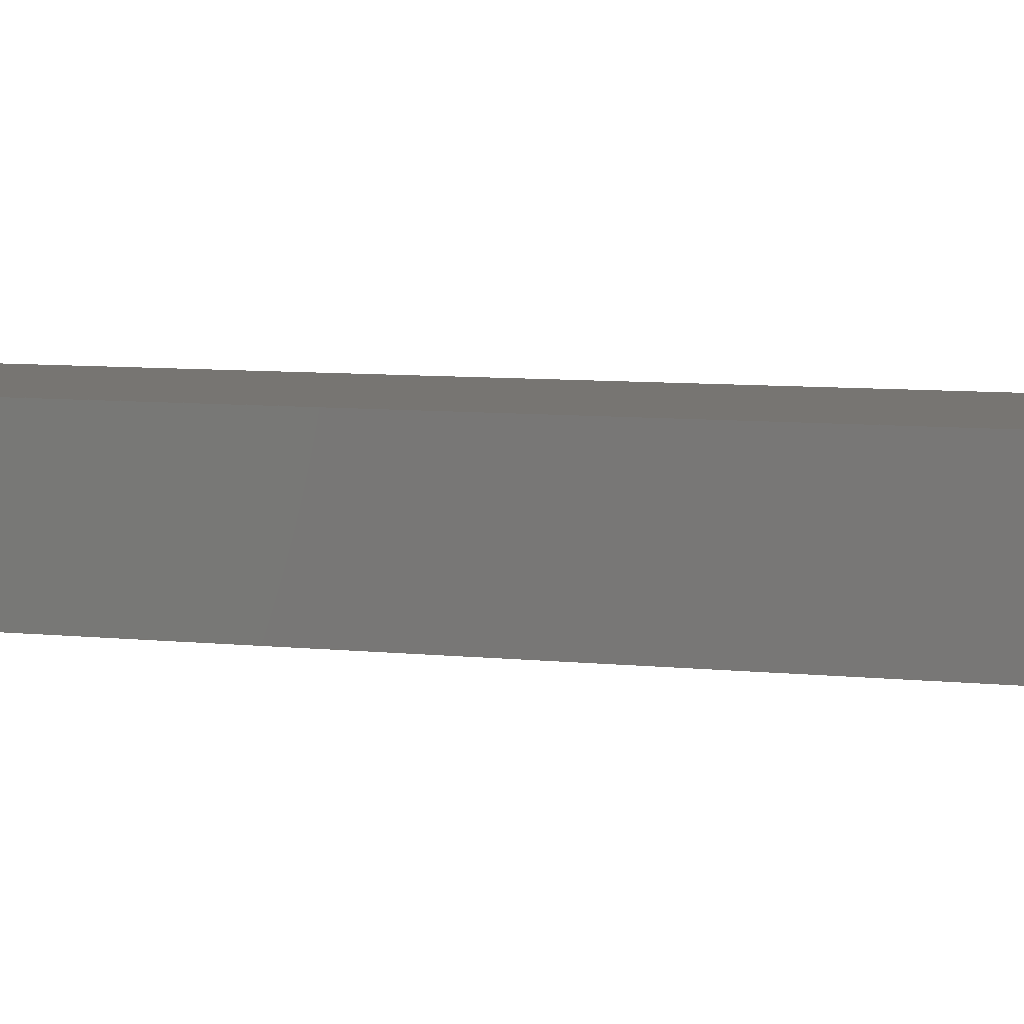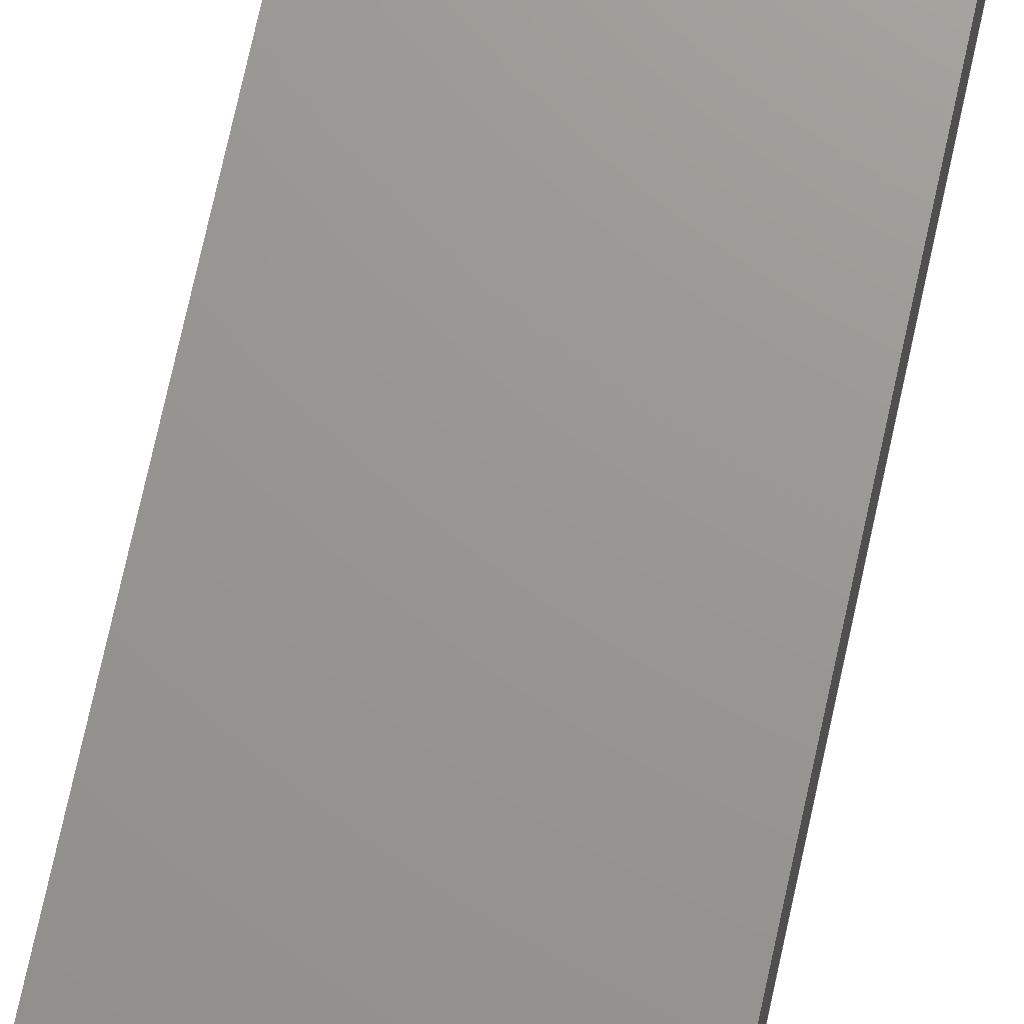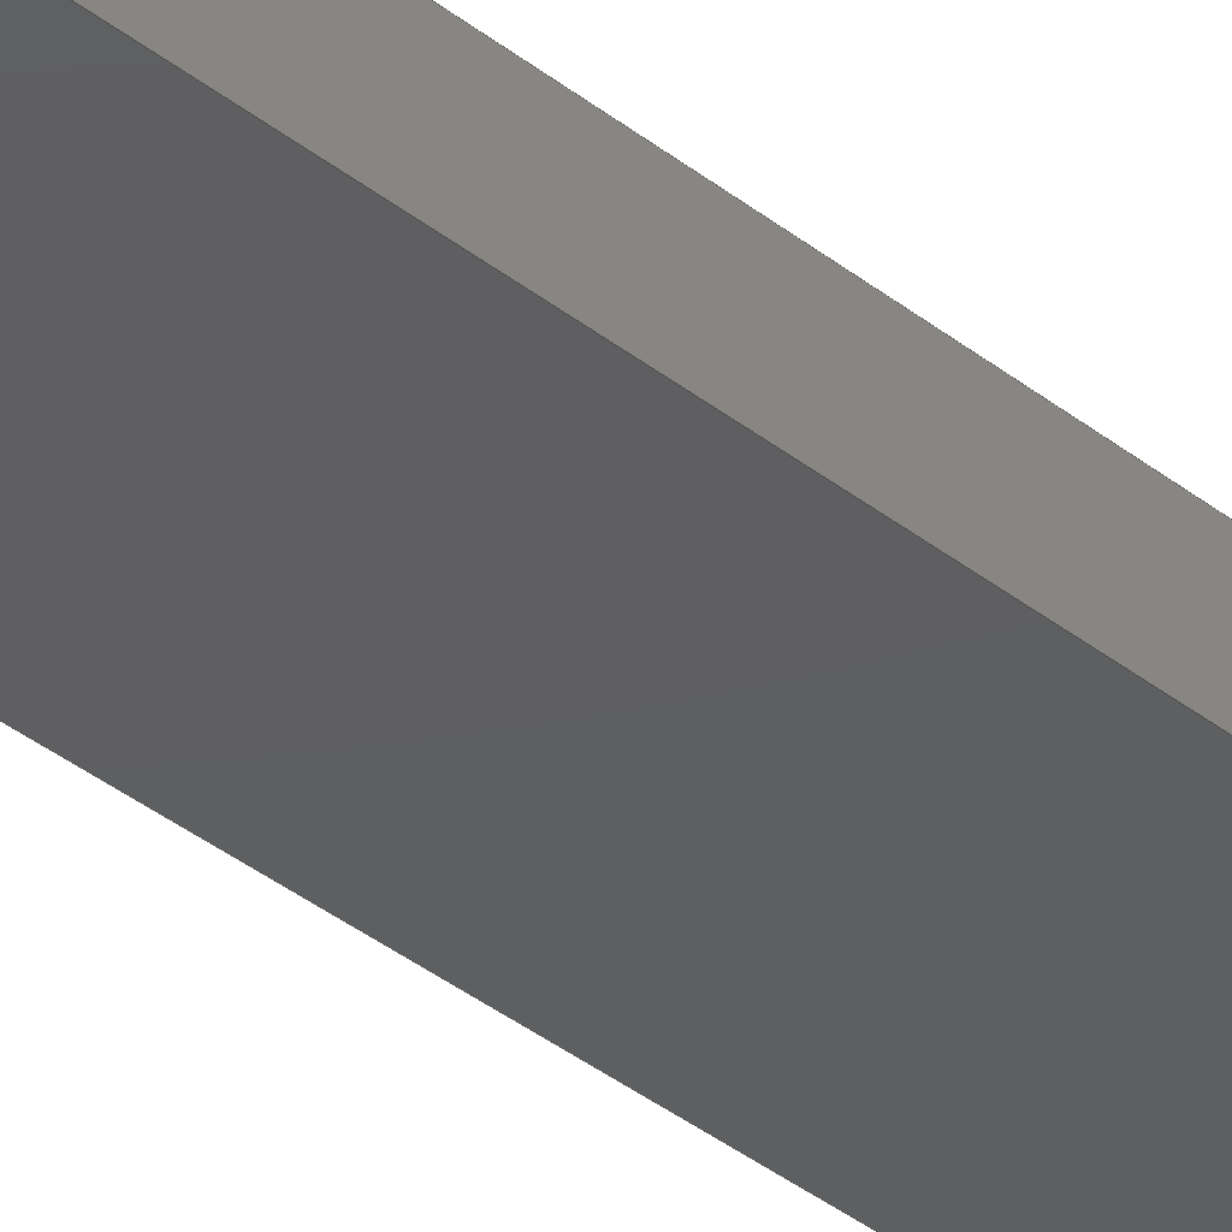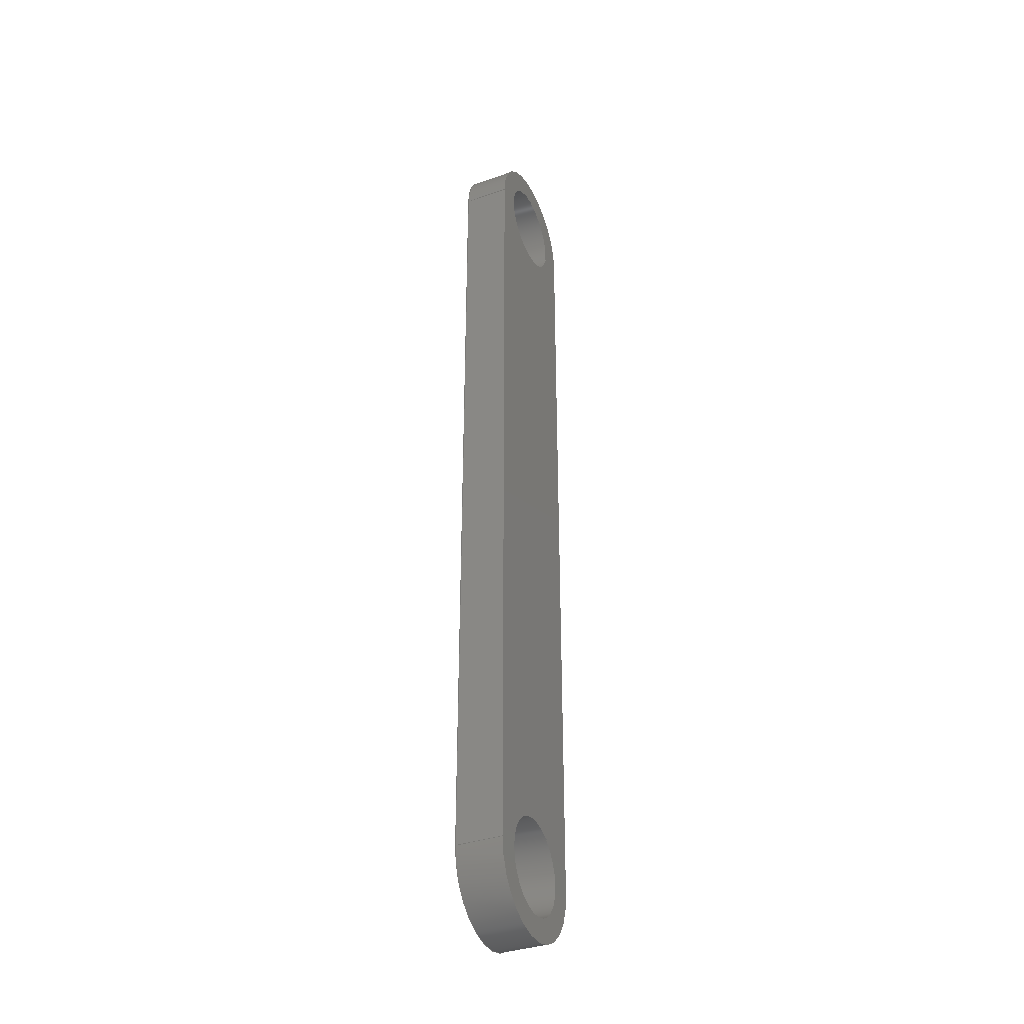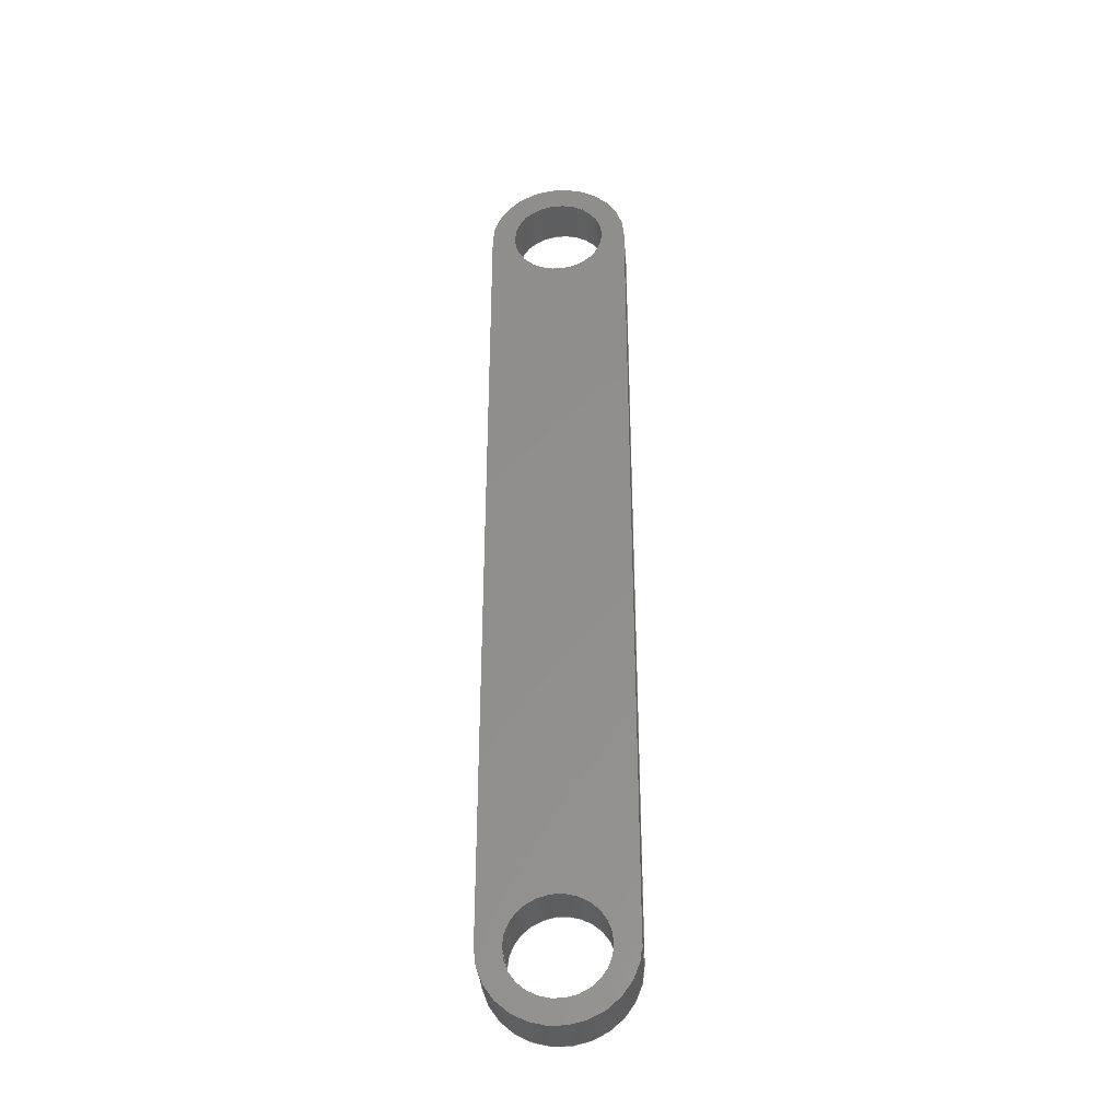
<metadata>
{"format":"step","ext":"step","renderer":"f3d","projection":"perspective","resolution":1024,"background":"white","views":[{"elev":2.9,"azim":128.3,"up":"+Z"},{"elev":70.1,"azim":12.1,"up":"+Z"},{"elev":-38.1,"azim":-134.9,"up":"+Z"},{"elev":-36.2,"azim":-65.4,"up":"+Y"},{"elev":-35.2,"azim":4.6,"up":"+Y"}]}
</metadata>
<code>
ISO-10303-21;
DATA;
#1=MECHANICAL_DESIGN_GEOMETRIC_PRESENTATION_REPRESENTATION('',(#4),#256);
#2=SHAPE_REPRESENTATION_RELATIONSHIP('SRR','None',#263,#3);
#3=ADVANCED_BREP_SHAPE_REPRESENTATION('',(#5),#255);
#4=STYLED_ITEM('',(#272),#5);
#5=MANIFOLD_SOLID_BREP('Body1',#140);
#6=FACE_BOUND('',#29,.T.);
#7=FACE_BOUND('',#30,.T.);
#8=FACE_BOUND('',#32,.T.);
#9=FACE_BOUND('',#33,.T.);
#10=PLANE('',#163);
#11=PLANE('',#167);
#12=PLANE('',#168);
#13=PLANE('',#169);
#14=FACE_OUTER_BOUND('',#22,.T.);
#15=FACE_OUTER_BOUND('',#23,.T.);
#16=FACE_OUTER_BOUND('',#24,.T.);
#17=FACE_OUTER_BOUND('',#25,.T.);
#18=FACE_OUTER_BOUND('',#26,.T.);
#19=FACE_OUTER_BOUND('',#27,.T.);
#20=FACE_OUTER_BOUND('',#28,.T.);
#21=FACE_OUTER_BOUND('',#31,.T.);
#22=EDGE_LOOP('',(#92,#93,#94,#95));
#23=EDGE_LOOP('',(#96,#97,#98,#99));
#24=EDGE_LOOP('',(#100,#101,#102,#103));
#25=EDGE_LOOP('',(#104,#105,#106,#107));
#26=EDGE_LOOP('',(#108,#109,#110,#111));
#27=EDGE_LOOP('',(#112,#113,#114,#115));
#28=EDGE_LOOP('',(#116,#117,#118,#119));
#29=EDGE_LOOP('',(#120));
#30=EDGE_LOOP('',(#121));
#31=EDGE_LOOP('',(#122,#123,#124,#125));
#32=EDGE_LOOP('',(#126));
#33=EDGE_LOOP('',(#127));
#34=LINE('',#219,#44);
#35=LINE('',#225,#45);
#36=LINE('',#232,#46);
#37=LINE('',#235,#47);
#38=LINE('',#238,#48);
#39=LINE('',#240,#49);
#40=LINE('',#241,#50);
#41=LINE('',#247,#51);
#42=LINE('',#249,#52);
#43=LINE('',#250,#53);
#44=VECTOR('',#176,0.405);
#45=VECTOR('',#183,0.405);
#46=VECTOR('',#190,1);
#47=VECTOR('',#193,1);
#48=VECTOR('',#196,1);
#49=VECTOR('',#197,1);
#50=VECTOR('',#198,1);
#51=VECTOR('',#205,1);
#52=VECTOR('',#208,1);
#53=VECTOR('',#209,1);
#54=CIRCLE('',#155,0.405);
#55=CIRCLE('',#156,0.405);
#56=CIRCLE('',#158,0.405);
#57=CIRCLE('',#159,0.405);
#58=CIRCLE('',#161,0.6);
#59=CIRCLE('',#162,0.6);
#60=CIRCLE('',#165,0.6);
#61=CIRCLE('',#166,0.6);
#62=VERTEX_POINT('',#216);
#63=VERTEX_POINT('',#218);
#64=VERTEX_POINT('',#222);
#65=VERTEX_POINT('',#224);
#66=VERTEX_POINT('',#228);
#67=VERTEX_POINT('',#229);
#68=VERTEX_POINT('',#231);
#69=VERTEX_POINT('',#233);
#70=VERTEX_POINT('',#237);
#71=VERTEX_POINT('',#239);
#72=VERTEX_POINT('',#243);
#73=VERTEX_POINT('',#245);
#74=EDGE_CURVE('',#62,#62,#54,.T.);
#75=EDGE_CURVE('',#62,#63,#34,.T.);
#76=EDGE_CURVE('',#63,#63,#55,.T.);
#77=EDGE_CURVE('',#64,#64,#56,.T.);
#78=EDGE_CURVE('',#64,#65,#35,.T.);
#79=EDGE_CURVE('',#65,#65,#57,.T.);
#80=EDGE_CURVE('',#66,#67,#58,.T.);
#81=EDGE_CURVE('',#67,#68,#36,.T.);
#82=EDGE_CURVE('',#69,#68,#59,.T.);
#83=EDGE_CURVE('',#66,#69,#37,.T.);
#84=EDGE_CURVE('',#66,#70,#38,.T.);
#85=EDGE_CURVE('',#71,#69,#39,.T.);
#86=EDGE_CURVE('',#70,#71,#40,.T.);
#87=EDGE_CURVE('',#72,#70,#60,.T.);
#88=EDGE_CURVE('',#73,#71,#61,.T.);
#89=EDGE_CURVE('',#72,#73,#41,.T.);
#90=EDGE_CURVE('',#67,#72,#42,.T.);
#91=EDGE_CURVE('',#68,#73,#43,.T.);
#92=ORIENTED_EDGE('',*,*,#74,.F.);
#93=ORIENTED_EDGE('',*,*,#75,.T.);
#94=ORIENTED_EDGE('',*,*,#76,.F.);
#95=ORIENTED_EDGE('',*,*,#75,.F.);
#96=ORIENTED_EDGE('',*,*,#77,.F.);
#97=ORIENTED_EDGE('',*,*,#78,.T.);
#98=ORIENTED_EDGE('',*,*,#79,.F.);
#99=ORIENTED_EDGE('',*,*,#78,.F.);
#100=ORIENTED_EDGE('',*,*,#80,.T.);
#101=ORIENTED_EDGE('',*,*,#81,.T.);
#102=ORIENTED_EDGE('',*,*,#82,.F.);
#103=ORIENTED_EDGE('',*,*,#83,.F.);
#104=ORIENTED_EDGE('',*,*,#84,.F.);
#105=ORIENTED_EDGE('',*,*,#83,.T.);
#106=ORIENTED_EDGE('',*,*,#85,.F.);
#107=ORIENTED_EDGE('',*,*,#86,.F.);
#108=ORIENTED_EDGE('',*,*,#87,.T.);
#109=ORIENTED_EDGE('',*,*,#86,.T.);
#110=ORIENTED_EDGE('',*,*,#88,.F.);
#111=ORIENTED_EDGE('',*,*,#89,.F.);
#112=ORIENTED_EDGE('',*,*,#90,.T.);
#113=ORIENTED_EDGE('',*,*,#89,.T.);
#114=ORIENTED_EDGE('',*,*,#91,.F.);
#115=ORIENTED_EDGE('',*,*,#81,.F.);
#116=ORIENTED_EDGE('',*,*,#91,.T.);
#117=ORIENTED_EDGE('',*,*,#88,.T.);
#118=ORIENTED_EDGE('',*,*,#85,.T.);
#119=ORIENTED_EDGE('',*,*,#82,.T.);
#120=ORIENTED_EDGE('',*,*,#74,.T.);
#121=ORIENTED_EDGE('',*,*,#77,.T.);
#122=ORIENTED_EDGE('',*,*,#90,.F.);
#123=ORIENTED_EDGE('',*,*,#80,.F.);
#124=ORIENTED_EDGE('',*,*,#84,.T.);
#125=ORIENTED_EDGE('',*,*,#87,.F.);
#126=ORIENTED_EDGE('',*,*,#76,.T.);
#127=ORIENTED_EDGE('',*,*,#79,.T.);
#128=CYLINDRICAL_SURFACE('',#154,0.405);
#129=CYLINDRICAL_SURFACE('',#157,0.405);
#130=CYLINDRICAL_SURFACE('',#160,0.6);
#131=CYLINDRICAL_SURFACE('',#164,0.6);
#132=ADVANCED_FACE('',(#14),#128,.F.);
#133=ADVANCED_FACE('',(#15),#129,.F.);
#134=ADVANCED_FACE('',(#16),#130,.T.);
#135=ADVANCED_FACE('',(#17),#10,.T.);
#136=ADVANCED_FACE('',(#18),#131,.T.);
#137=ADVANCED_FACE('',(#19),#11,.T.);
#138=ADVANCED_FACE('',(#20,#6,#7),#12,.T.);
#139=ADVANCED_FACE('',(#21,#8,#9),#13,.F.);
#140=CLOSED_SHELL('',(#132,#133,#134,#135,#136,#137,#138,#139));
#141=DERIVED_UNIT_ELEMENT(#143,1);
#142=DERIVED_UNIT_ELEMENT(#258,3);
#143=(
MASS_UNIT()
NAMED_UNIT(*)
SI_UNIT(.KILO.,.GRAM.)
);
#144=DERIVED_UNIT((#141,#142));
#145=MEASURE_REPRESENTATION_ITEM('density measure',
POSITIVE_RATIO_MEASURE(7850),#144);
#146=PROPERTY_DEFINITION_REPRESENTATION(#151,#148);
#147=PROPERTY_DEFINITION_REPRESENTATION(#152,#149);
#148=REPRESENTATION('material name',(#150),#255);
#149=REPRESENTATION('density',(#145),#255);
#150=DESCRIPTIVE_REPRESENTATION_ITEM('Steel','Steel');
#151=PROPERTY_DEFINITION('material property','material name',#265);
#152=PROPERTY_DEFINITION('material property','density of part',#265);
#153=AXIS2_PLACEMENT_3D('placement',#214,#170,#171);
#154=AXIS2_PLACEMENT_3D('',#215,#172,#173);
#155=AXIS2_PLACEMENT_3D('',#217,#174,#175);
#156=AXIS2_PLACEMENT_3D('',#220,#177,#178);
#157=AXIS2_PLACEMENT_3D('',#221,#179,#180);
#158=AXIS2_PLACEMENT_3D('',#223,#181,#182);
#159=AXIS2_PLACEMENT_3D('',#226,#184,#185);
#160=AXIS2_PLACEMENT_3D('',#227,#186,#187);
#161=AXIS2_PLACEMENT_3D('',#230,#188,#189);
#162=AXIS2_PLACEMENT_3D('',#234,#191,#192);
#163=AXIS2_PLACEMENT_3D('',#236,#194,#195);
#164=AXIS2_PLACEMENT_3D('',#242,#199,#200);
#165=AXIS2_PLACEMENT_3D('',#244,#201,#202);
#166=AXIS2_PLACEMENT_3D('',#246,#203,#204);
#167=AXIS2_PLACEMENT_3D('',#248,#206,#207);
#168=AXIS2_PLACEMENT_3D('',#251,#210,#211);
#169=AXIS2_PLACEMENT_3D('',#252,#212,#213);
#170=DIRECTION('axis',(0,0,1));
#171=DIRECTION('refdir',(1,0,0));
#172=DIRECTION('center_axis',(0,0,-1));
#173=DIRECTION('ref_axis',(1,0,0));
#174=DIRECTION('center_axis',(0,0,-1));
#175=DIRECTION('ref_axis',(1,0,0));
#176=DIRECTION('',(0,0,-1));
#177=DIRECTION('center_axis',(0,0,1));
#178=DIRECTION('ref_axis',(1,0,0));
#179=DIRECTION('center_axis',(0,0,-1));
#180=DIRECTION('ref_axis',(1,0,0));
#181=DIRECTION('center_axis',(0,0,-1));
#182=DIRECTION('ref_axis',(1,0,0));
#183=DIRECTION('',(0,0,-1));
#184=DIRECTION('center_axis',(0,0,1));
#185=DIRECTION('ref_axis',(1,0,0));
#186=DIRECTION('center_axis',(0,0,1));
#187=DIRECTION('ref_axis',(1,0,0));
#188=DIRECTION('center_axis',(0,0,1));
#189=DIRECTION('ref_axis',(1,0,0));
#190=DIRECTION('',(0,0,1));
#191=DIRECTION('center_axis',(0,0,1));
#192=DIRECTION('ref_axis',(1,0,0));
#193=DIRECTION('',(0,0,1));
#194=DIRECTION('center_axis',(1,0,0));
#195=DIRECTION('ref_axis',(0,1,0));
#196=DIRECTION('',(0,-1,0));
#197=DIRECTION('',(0,1,0));
#198=DIRECTION('',(0,0,1));
#199=DIRECTION('center_axis',(0,0,1));
#200=DIRECTION('ref_axis',(1,0,0));
#201=DIRECTION('center_axis',(0,0,1));
#202=DIRECTION('ref_axis',(1,0,0));
#203=DIRECTION('center_axis',(0,0,1));
#204=DIRECTION('ref_axis',(1,0,0));
#205=DIRECTION('',(0,0,1));
#206=DIRECTION('center_axis',(-1,0,0));
#207=DIRECTION('ref_axis',(0,-1,0));
#208=DIRECTION('',(0,-1,0));
#209=DIRECTION('',(0,-1,0));
#210=DIRECTION('center_axis',(0,0,1));
#211=DIRECTION('ref_axis',(1,0,0));
#212=DIRECTION('center_axis',(0,0,1));
#213=DIRECTION('ref_axis',(1,0,0));
#214=CARTESIAN_POINT('',(0,0,0));
#215=CARTESIAN_POINT('Origin',(-6,8.5,0.4));
#216=CARTESIAN_POINT('',(-6.405,8.5,0.4));
#217=CARTESIAN_POINT('Origin',(-6,8.5,0.4));
#218=CARTESIAN_POINT('',(-6.405,8.5,0));
#219=CARTESIAN_POINT('',(-6.405,8.5,0.4));
#220=CARTESIAN_POINT('Origin',(-6,8.5,0));
#221=CARTESIAN_POINT('Origin',(-6,1.5,0.4));
#222=CARTESIAN_POINT('',(-6.405,1.5,0.4));
#223=CARTESIAN_POINT('Origin',(-6,1.5,0.4));
#224=CARTESIAN_POINT('',(-6.405,1.5,0));
#225=CARTESIAN_POINT('',(-6.405,1.5,0.4));
#226=CARTESIAN_POINT('Origin',(-6,1.5,0));
#227=CARTESIAN_POINT('Origin',(-6,8.5,0));
#228=CARTESIAN_POINT('',(-5.4,8.5,0));
#229=CARTESIAN_POINT('',(-6.6,8.5,0));
#230=CARTESIAN_POINT('Origin',(-6,8.5,0));
#231=CARTESIAN_POINT('',(-6.6,8.5,0.4));
#232=CARTESIAN_POINT('',(-6.6,8.5,0));
#233=CARTESIAN_POINT('',(-5.4,8.5,0.4));
#234=CARTESIAN_POINT('Origin',(-6,8.5,0.4));
#235=CARTESIAN_POINT('',(-5.4,8.5,0));
#236=CARTESIAN_POINT('Origin',(-5.4,1.5,0));
#237=CARTESIAN_POINT('',(-5.4,1.5,0));
#238=CARTESIAN_POINT('',(-5.4,8.5,0));
#239=CARTESIAN_POINT('',(-5.4,1.5,0.4));
#240=CARTESIAN_POINT('',(-5.4,8.5,0.4));
#241=CARTESIAN_POINT('',(-5.4,1.5,0));
#242=CARTESIAN_POINT('Origin',(-6,1.5,0));
#243=CARTESIAN_POINT('',(-6.6,1.5,0));
#244=CARTESIAN_POINT('Origin',(-6,1.5,0));
#245=CARTESIAN_POINT('',(-6.6,1.5,0.4));
#246=CARTESIAN_POINT('Origin',(-6,1.5,0.4));
#247=CARTESIAN_POINT('',(-6.6,1.5,0));
#248=CARTESIAN_POINT('Origin',(-6.6,8.5,0));
#249=CARTESIAN_POINT('',(-6.6,8.5,0));
#250=CARTESIAN_POINT('',(-6.6,8.5,0.4));
#251=CARTESIAN_POINT('Origin',(-6,5,0.4));
#252=CARTESIAN_POINT('Origin',(-6,5,0));
#253=UNCERTAINTY_MEASURE_WITH_UNIT(LENGTH_MEASURE(0.001),#257,
'DISTANCE_ACCURACY_VALUE',
'Maximum model space distance between geometric entities at asserted c
onnectivities');
#254=UNCERTAINTY_MEASURE_WITH_UNIT(LENGTH_MEASURE(0.001),#257,
'DISTANCE_ACCURACY_VALUE',
'Maximum model space distance between geometric entities at asserted c
onnectivities');
#255=(
GEOMETRIC_REPRESENTATION_CONTEXT(3)
GLOBAL_UNCERTAINTY_ASSIGNED_CONTEXT((#253))
GLOBAL_UNIT_ASSIGNED_CONTEXT((#257,#259,#260))
REPRESENTATION_CONTEXT('','3D')
);
#256=(
GEOMETRIC_REPRESENTATION_CONTEXT(3)
GLOBAL_UNCERTAINTY_ASSIGNED_CONTEXT((#254))
GLOBAL_UNIT_ASSIGNED_CONTEXT((#257,#259,#260))
REPRESENTATION_CONTEXT('','3D')
);
#257=(
LENGTH_UNIT()
NAMED_UNIT(*)
SI_UNIT(.CENTI.,.METRE.)
);
#258=(
LENGTH_UNIT()
NAMED_UNIT(*)
SI_UNIT($,.METRE.)
);
#259=(
NAMED_UNIT(*)
PLANE_ANGLE_UNIT()
SI_UNIT($,.RADIAN.)
);
#260=(
NAMED_UNIT(*)
SI_UNIT($,.STERADIAN.)
SOLID_ANGLE_UNIT()
);
#261=SHAPE_DEFINITION_REPRESENTATION(#262,#263);
#262=PRODUCT_DEFINITION_SHAPE('',$,#265);
#263=SHAPE_REPRESENTATION('',(#153),#255);
#264=PRODUCT_DEFINITION_CONTEXT('part definition',#269,'design');
#265=PRODUCT_DEFINITION('Piston arm','Piston arm',#266,#264);
#266=PRODUCT_DEFINITION_FORMATION('',$,#271);
#267=PRODUCT_RELATED_PRODUCT_CATEGORY('Piston arm','Piston arm',(#271));
#268=APPLICATION_PROTOCOL_DEFINITION('international standard',
'automotive_design',2009,#269);
#269=APPLICATION_CONTEXT(
'Core Data for Automotive Mechanical Design Process');
#270=PRODUCT_CONTEXT('part definition',#269,'mechanical');
#271=PRODUCT('Piston arm','Piston arm',$,(#270));
#272=PRESENTATION_STYLE_ASSIGNMENT((#273));
#273=SURFACE_STYLE_USAGE(.BOTH.,#274);
#274=SURFACE_SIDE_STYLE('',(#275));
#275=SURFACE_STYLE_FILL_AREA(#276);
#276=FILL_AREA_STYLE('Steel - Satin',(#277));
#277=FILL_AREA_STYLE_COLOUR('Steel - Satin',#278);
#278=COLOUR_RGB('Steel - Satin',0.6275,0.6275,0.6275);
ENDSEC;
END-ISO-10303-21;

</code>
